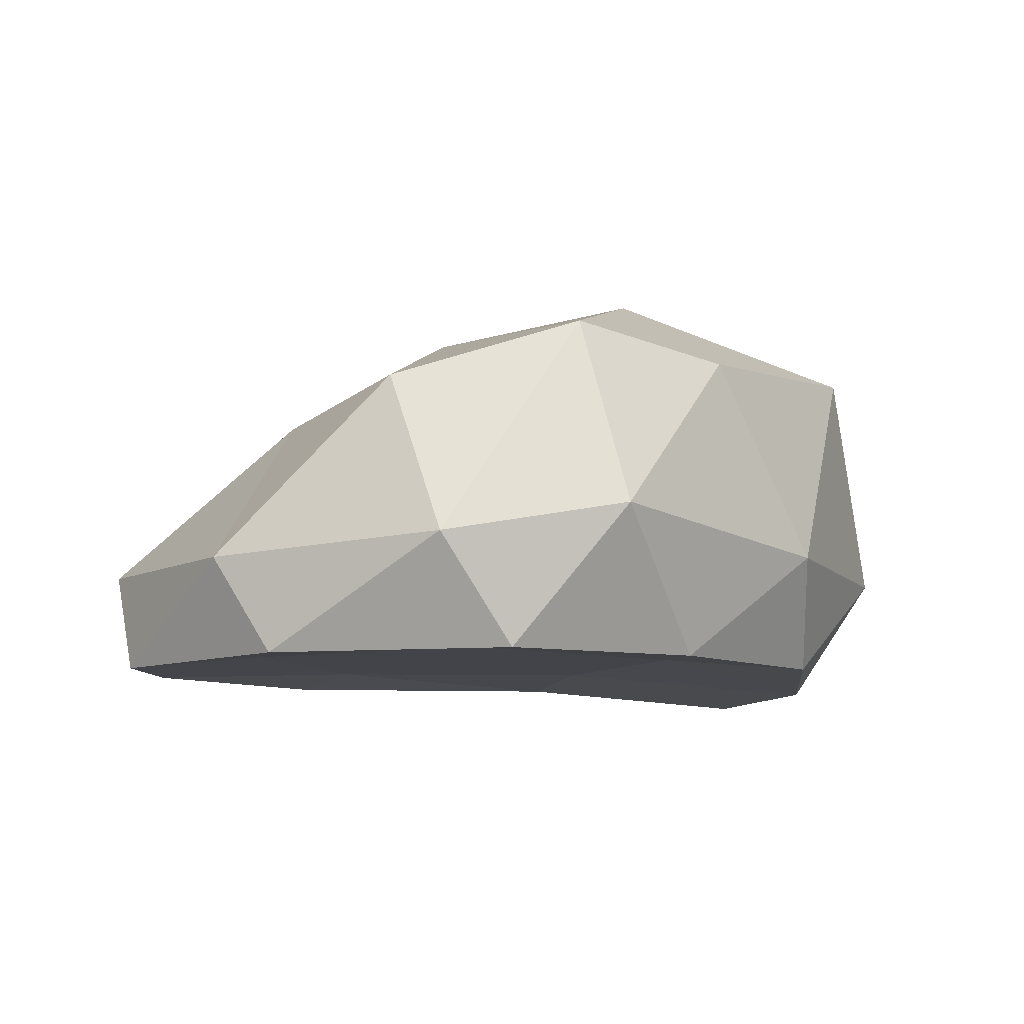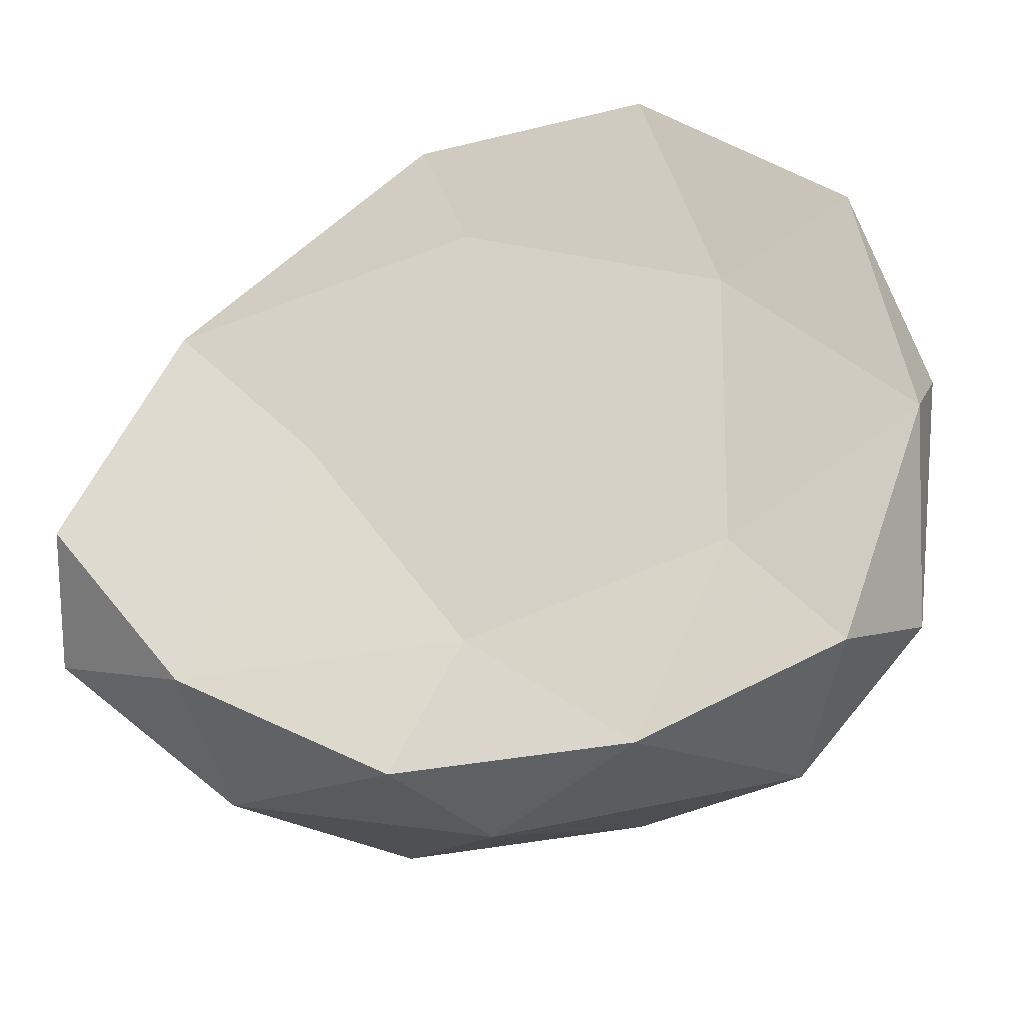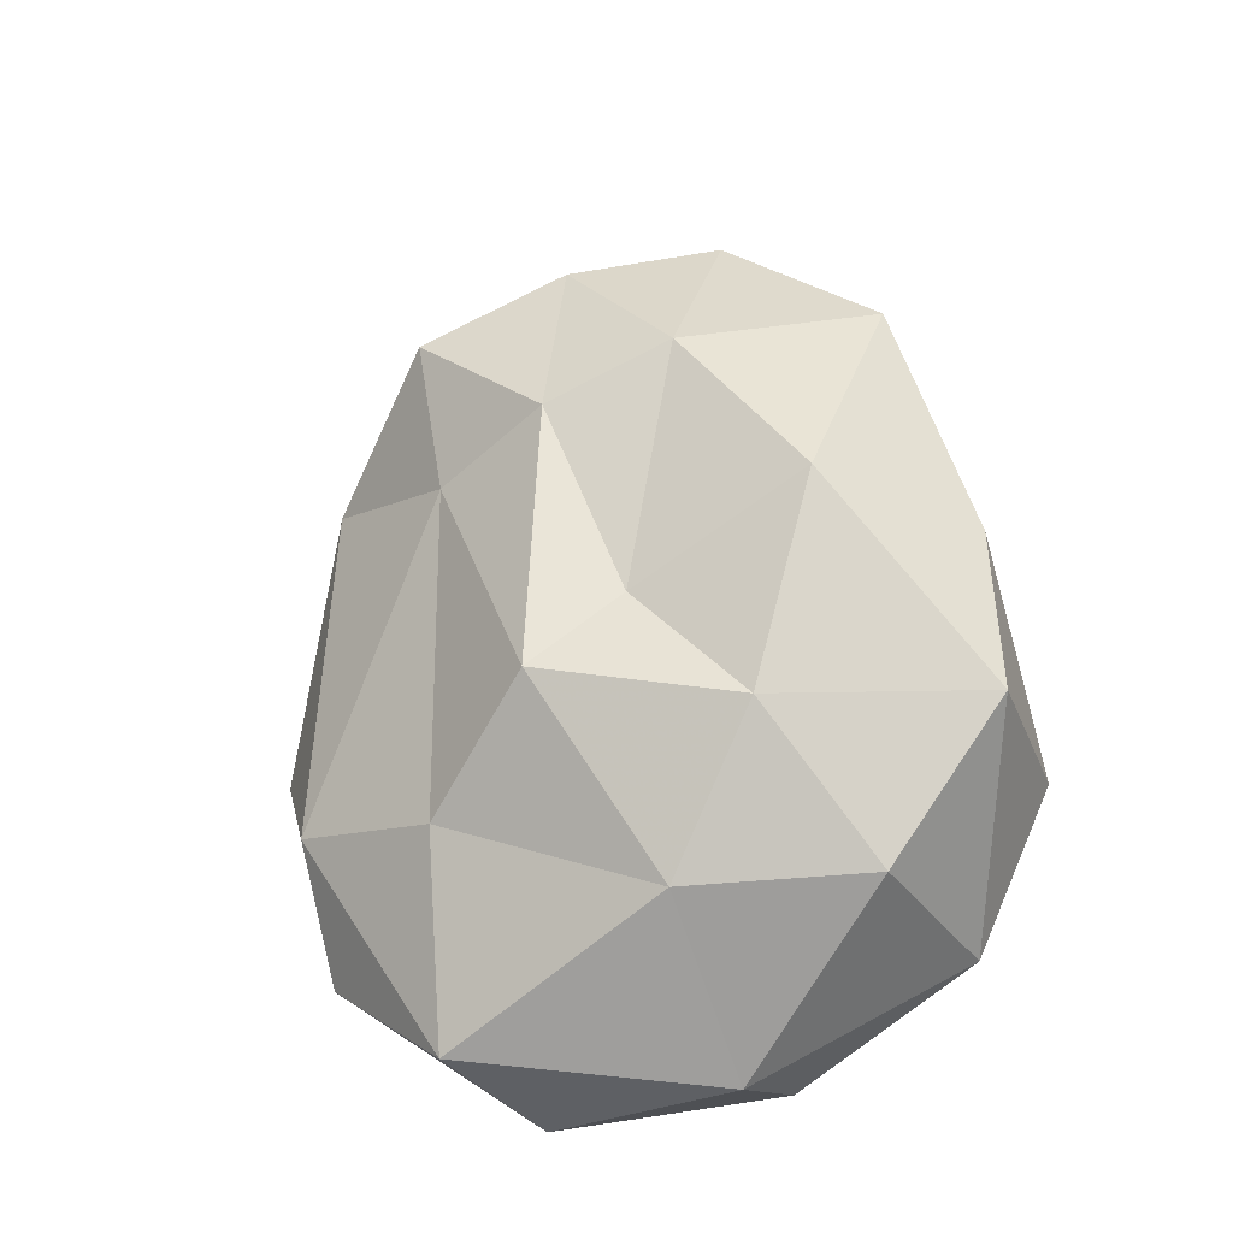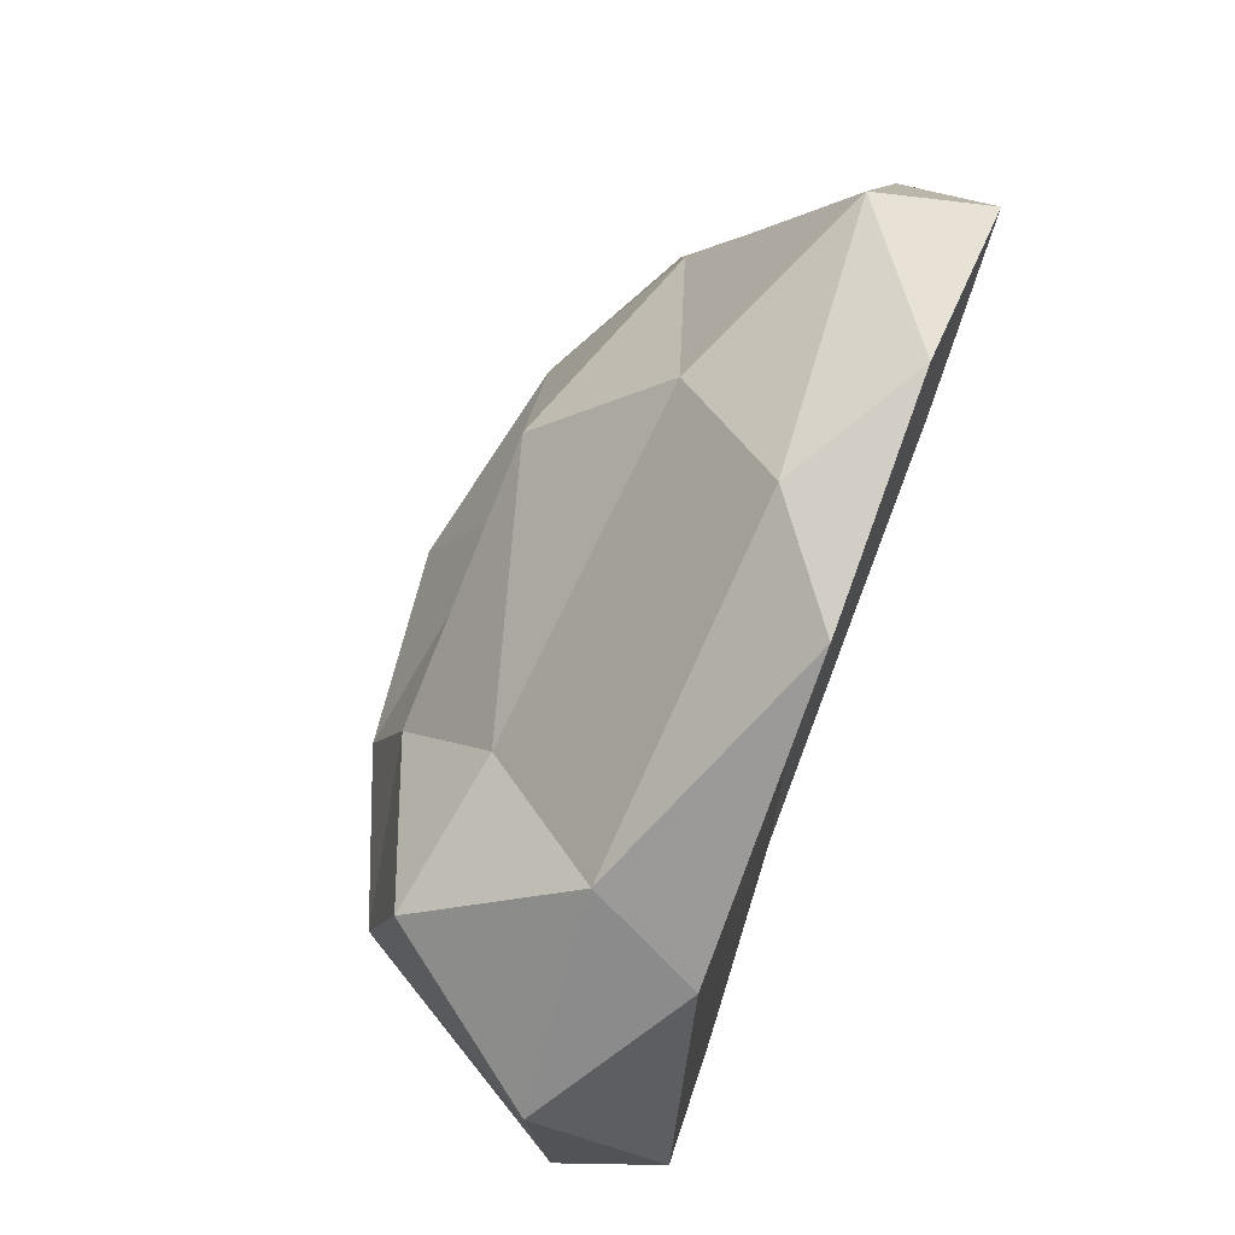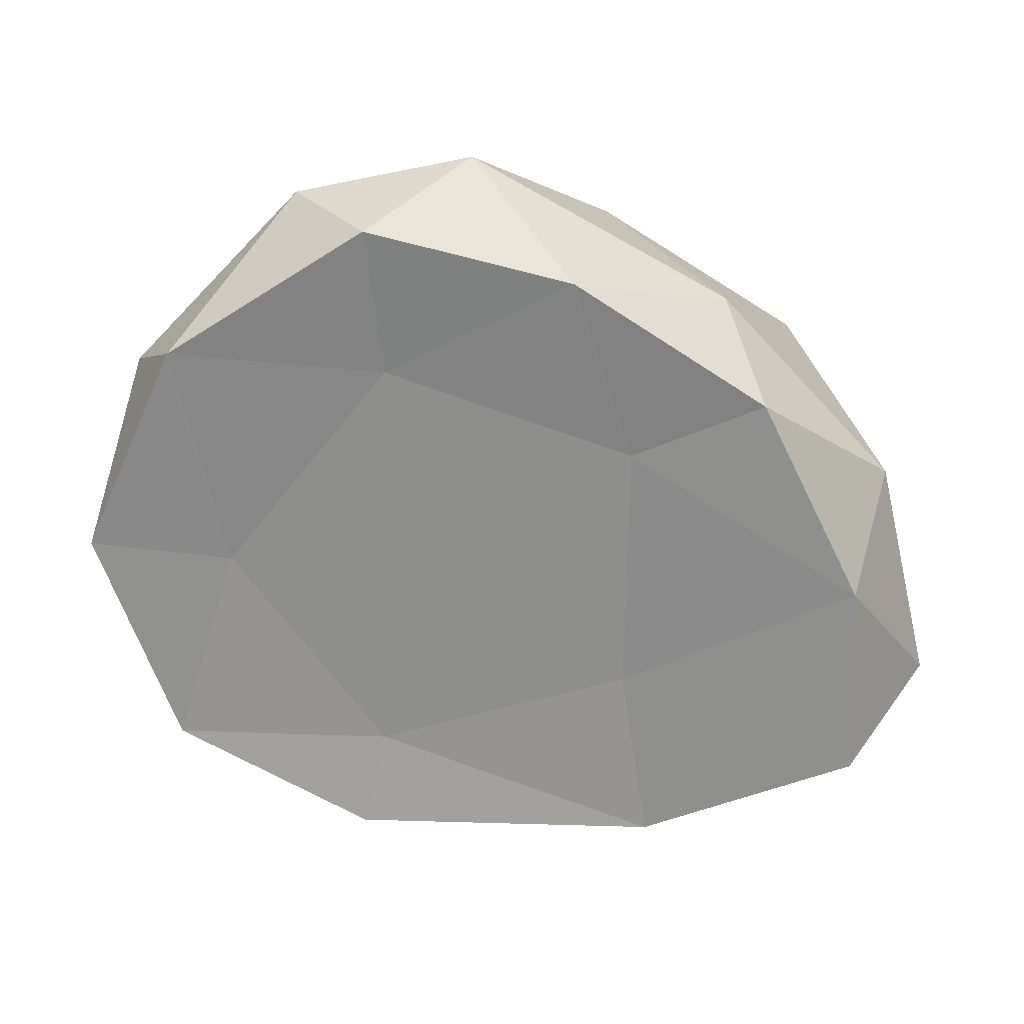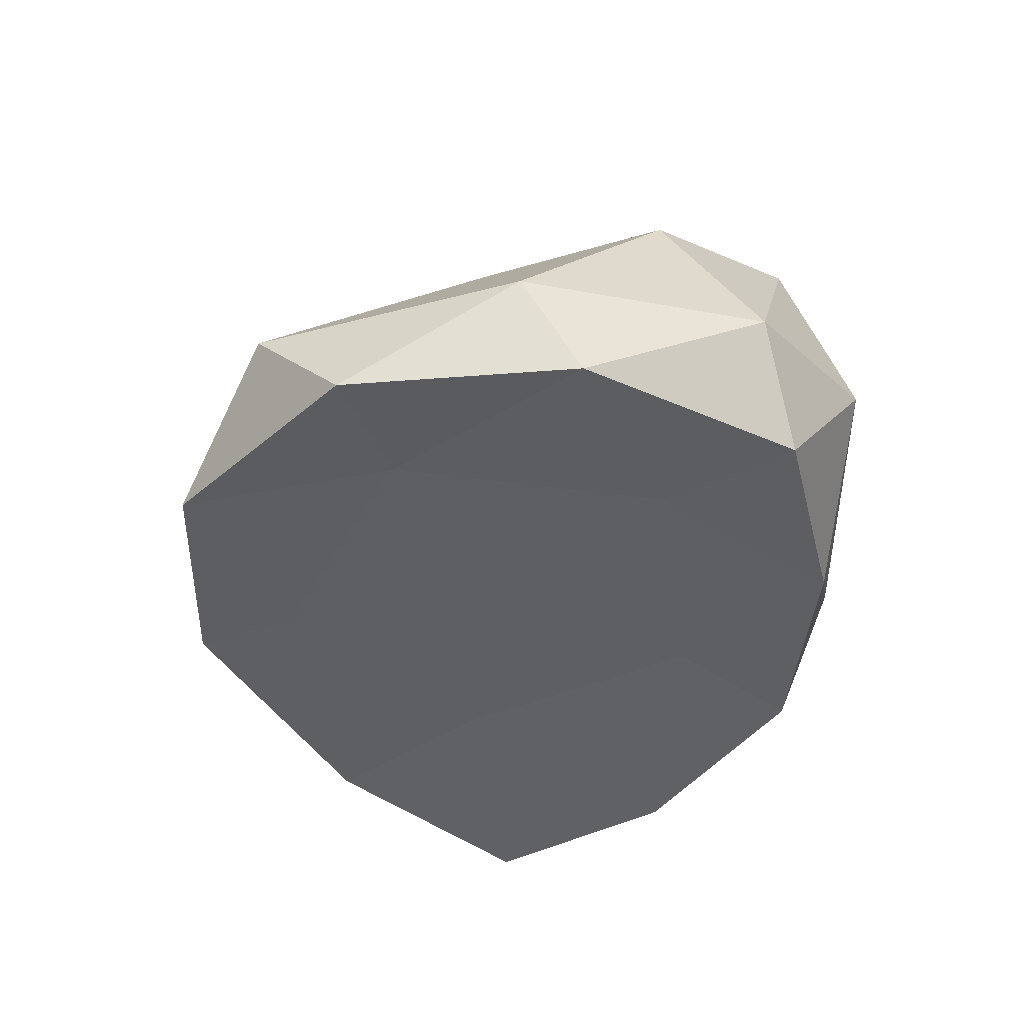
<metadata>
{"format":"obj","ext":"obj","renderer":"f3d","projection":"perspective","resolution":1024,"background":"white","views":[{"elev":-8.4,"azim":121.5,"up":"+Y"},{"elev":-19.9,"azim":13.0,"up":"+Z"},{"elev":56.7,"azim":67.3,"up":"+Y"},{"elev":74.0,"azim":-69.1,"up":"+Z"},{"elev":-64.8,"azim":142.0,"up":"+Y"},{"elev":-40.1,"azim":80.7,"up":"+Y"}]}
</metadata>
<code>
v 0.02965 -0.0641 0.03912
v 0.2464 -0.07573 0.1778
v -0.04888 -0.07324 0.2482
v -0.3027 -0.08549 -0.02091
v -0.06697 -0.07166 -0.199
v 0.2301 -0.07263 -0.1286
v 0.08223 0.0569 0.187
v -0.2363 0.1064 0.0729
v -0.2288 0.1166 -0.1462
v 0.06283 0.1349 -0.1967
v 0.2447 0.1117 -0.04228
v 0.02157 0.1405 0.03014
v -0.0192 -0.06423 0.1841
v 0.1581 -0.06395 0.1315
v 0.1061 -0.07123 0.2697
v 0.2846 -0.07334 0.02463
v 0.1567 -0.0641 -0.05321
v -0.1295 -0.06413 0.03461
v -0.2236 -0.06982 0.1232
v -0.01911 -0.06421 -0.11
v -0.2116 -0.08104 -0.1296
v 0.09442 -0.07152 -0.1868
v 0.2922 -0.008616 0.06654
v 0.2744 -0.000604 -0.1022
v 0.02026 -0.01919 0.2579
v 0.2038 -0.005136 0.2299
v -0.3139 -0.001464 0.04899
v -0.1952 0.0027 0.1524
v -0.1976 0.001578 -0.1971
v -0.3211 -0.01681 -0.09647
v 0.1891 0.02132 -0.1929
v -0.01569 0.004333 -0.2266
v 0.1962 0.09366 0.07597
v -0.1333 0.08705 0.09729
v -0.2364 0.1323 -0.03495
v -0.1118 0.1478 -0.2096
v 0.1791 0.1484 -0.1498
v 0.04625 0.1387 0.1088
v 0.1277 0.1572 -0.006651
v -0.1265 0.1501 0.02639
v -0.1228 0.1789 -0.06285
v 0.0147 0.1989 -0.09465
f 1 14 13
f 2 14 16
f 1 13 18
f 1 18 20
f 1 20 17
f 2 16 23
f 3 15 25
f 4 19 27
f 5 21 29
f 6 22 31
f 2 23 26
f 3 25 28
f 4 27 30
f 5 29 32
f 6 31 24
f 7 33 38
f 8 34 40
f 9 35 41
f 10 36 42
f 11 37 39
f 13 15 3
f 13 14 15
f 14 2 15
f 16 17 6
f 16 14 17
f 14 1 17
f 18 19 4
f 18 13 19
f 13 3 19
f 20 21 5
f 20 18 21
f 18 4 21
f 17 22 6
f 17 20 22
f 20 5 22
f 23 24 11
f 23 16 24
f 16 6 24
f 25 26 7
f 25 15 26
f 15 2 26
f 27 28 8
f 27 19 28
f 19 3 28
f 29 30 9
f 29 21 30
f 21 4 30
f 31 32 10
f 31 22 32
f 22 5 32
f 26 33 7
f 26 23 33
f 23 11 33
f 28 34 8
f 28 25 34
f 25 7 34
f 30 35 9
f 30 27 35
f 27 8 35
f 32 36 10
f 32 29 36
f 29 9 36
f 24 37 11
f 24 31 37
f 31 10 37
f 38 39 12
f 38 33 39
f 33 11 39
f 40 38 12
f 40 34 38
f 34 7 38
f 41 40 12
f 41 35 40
f 35 8 40
f 42 41 12
f 42 36 41
f 36 9 41
f 39 42 12
f 39 37 42
f 37 10 42

</code>
